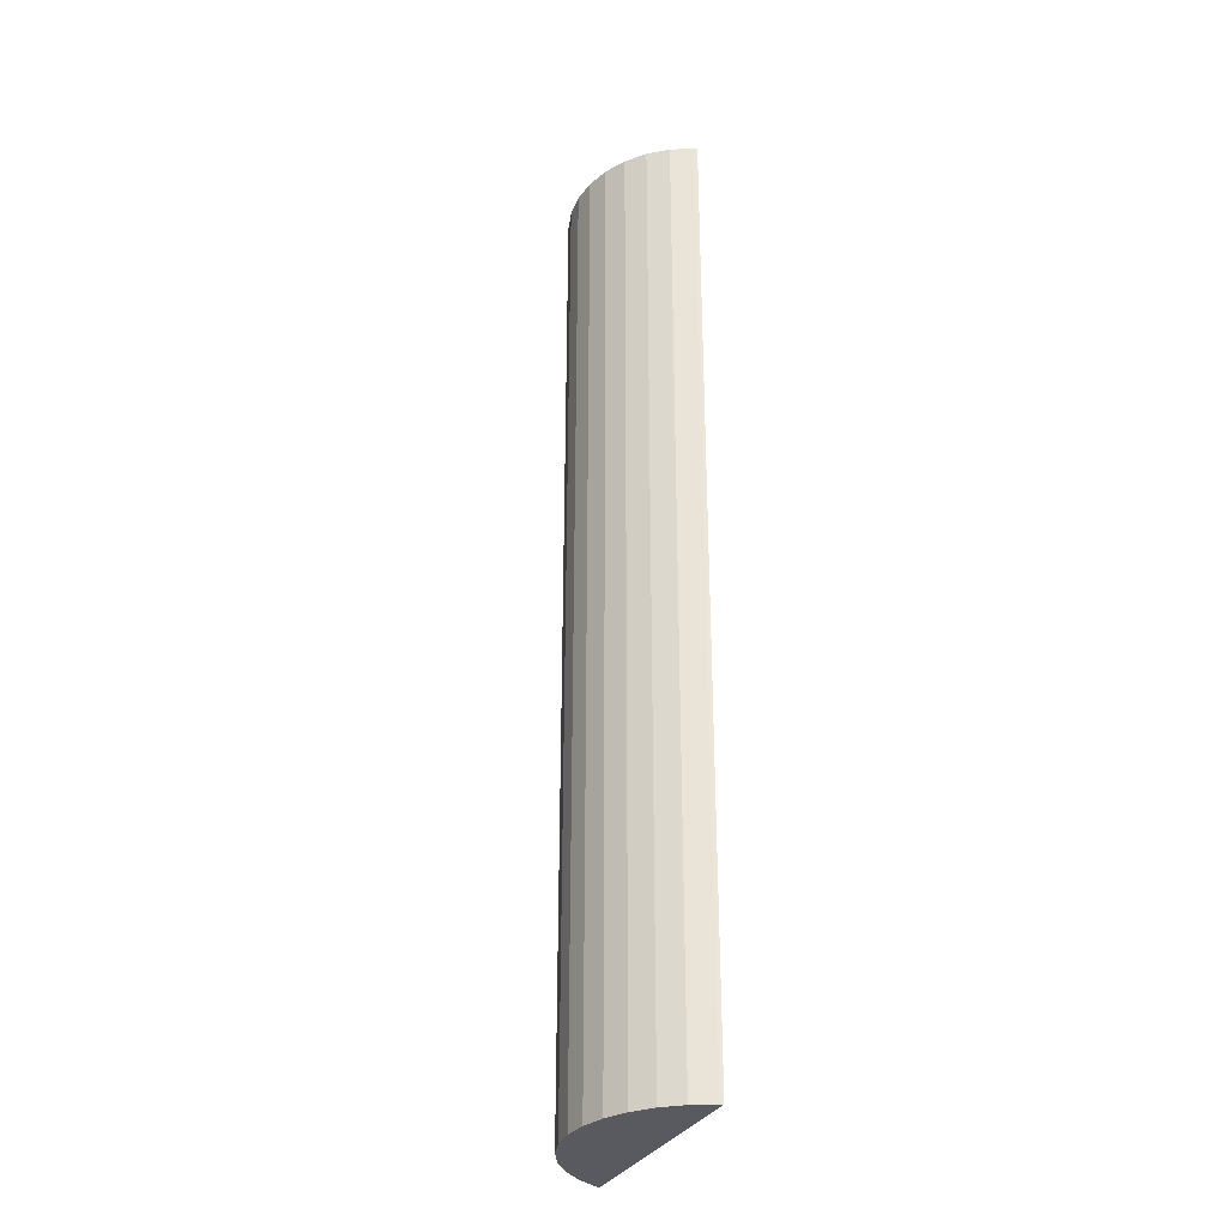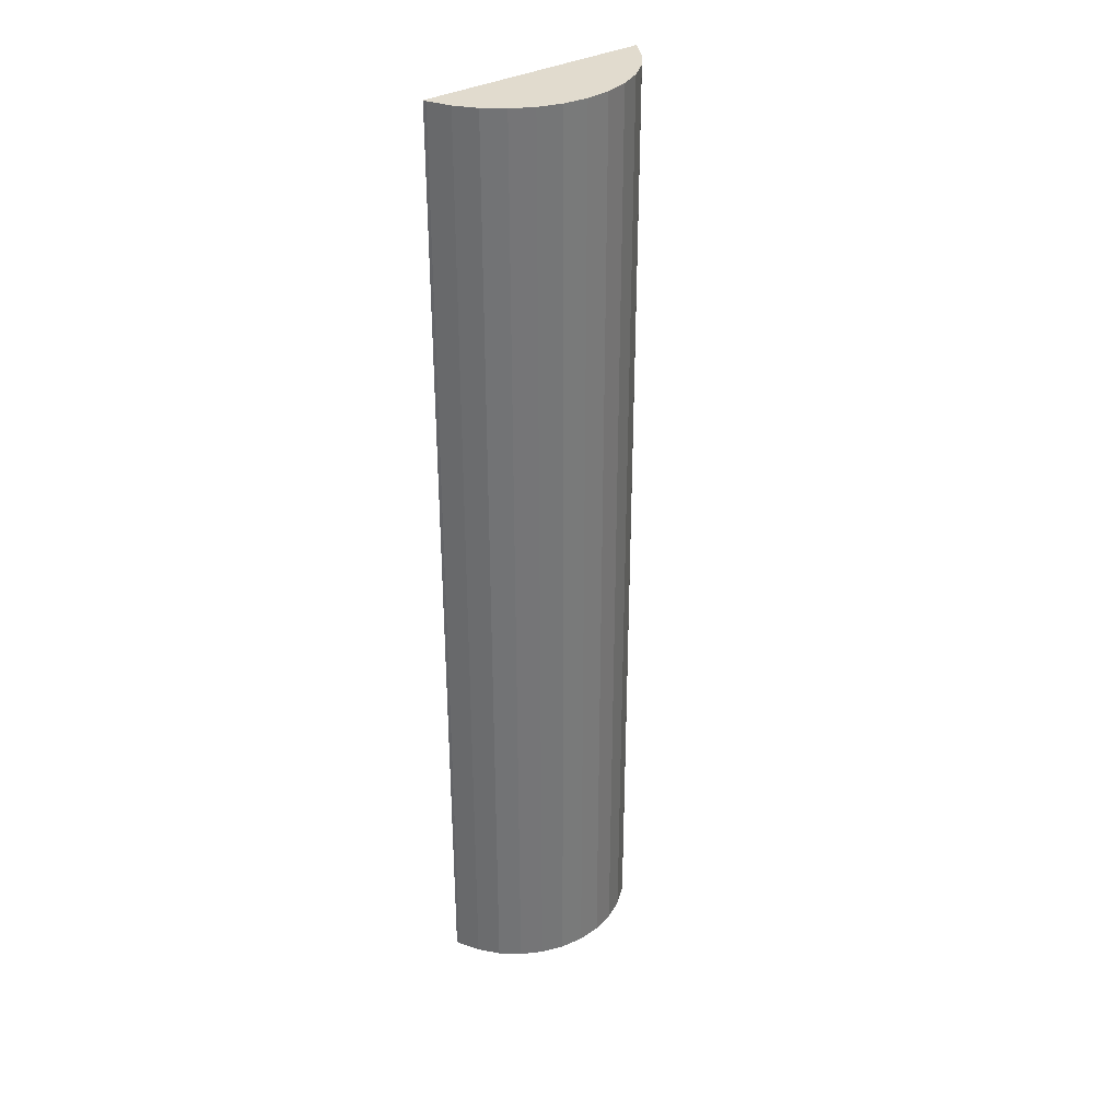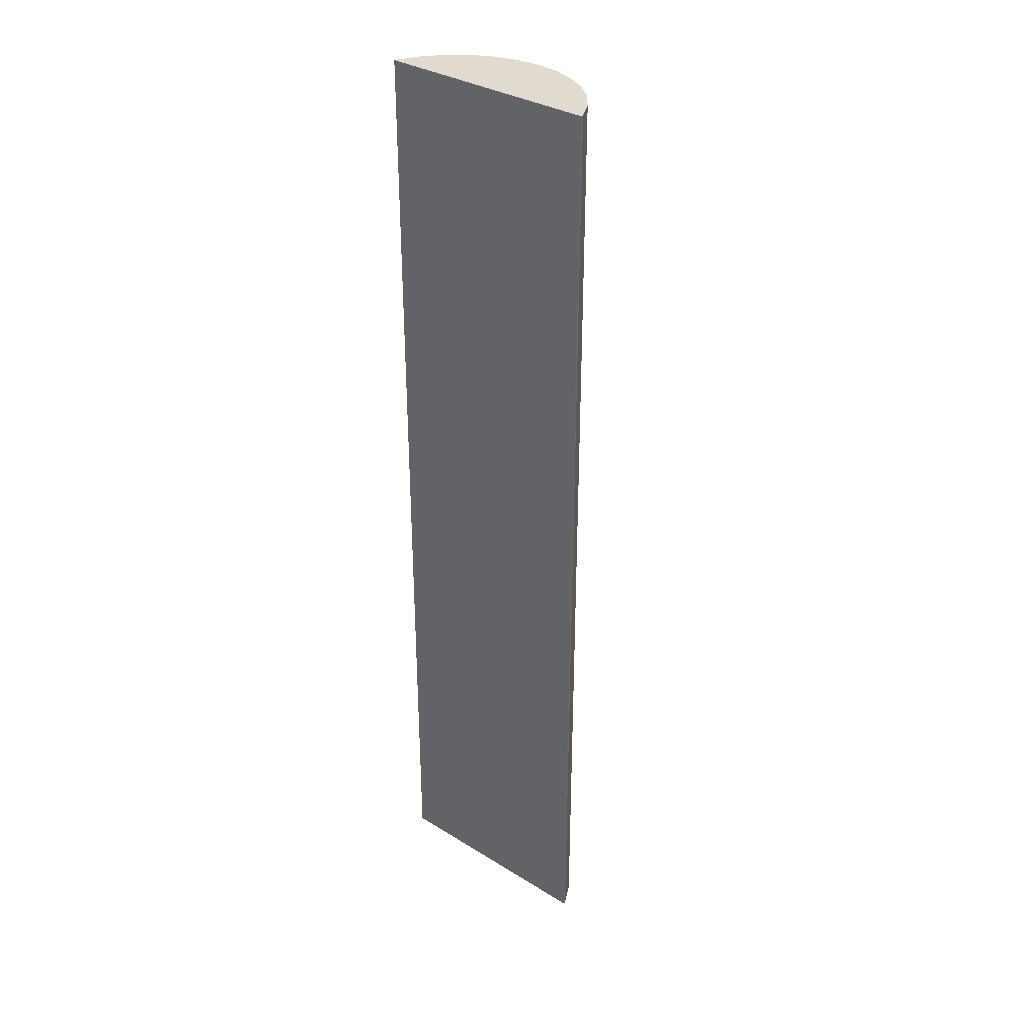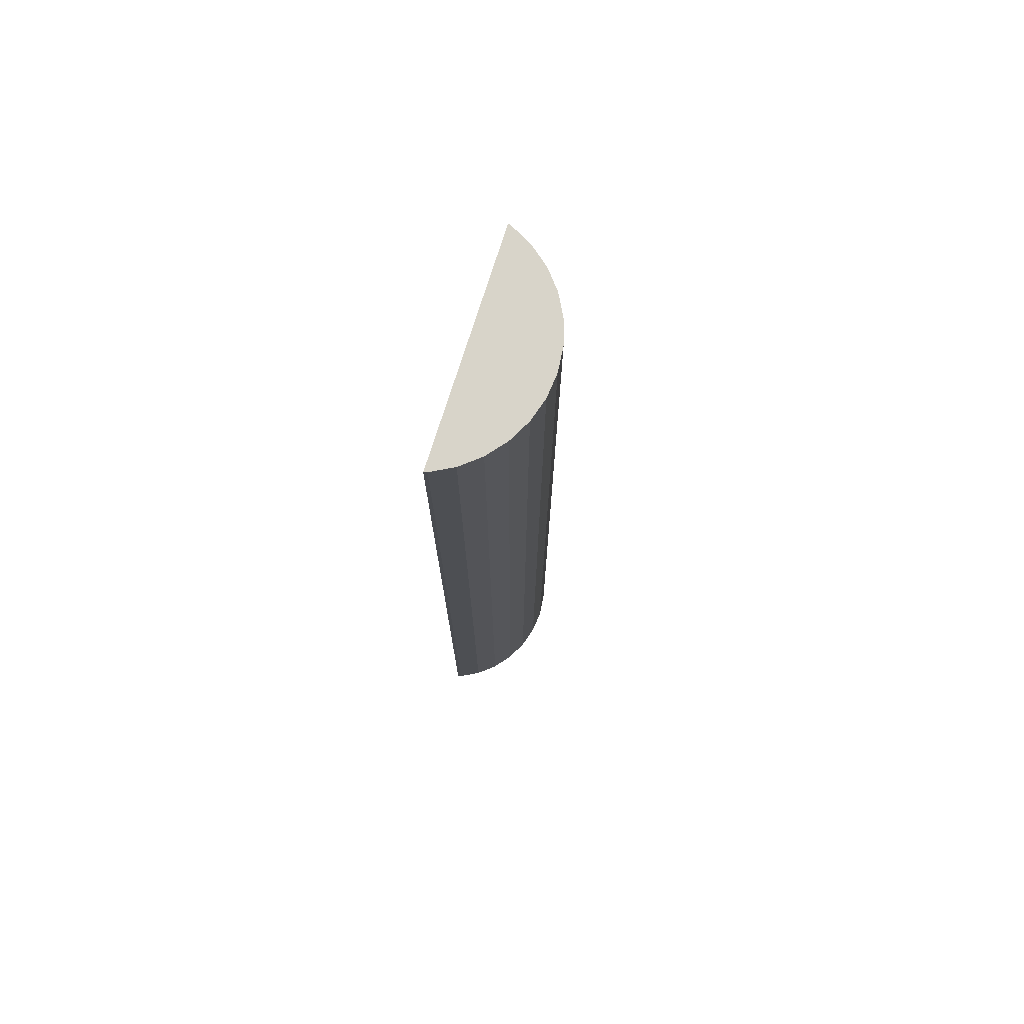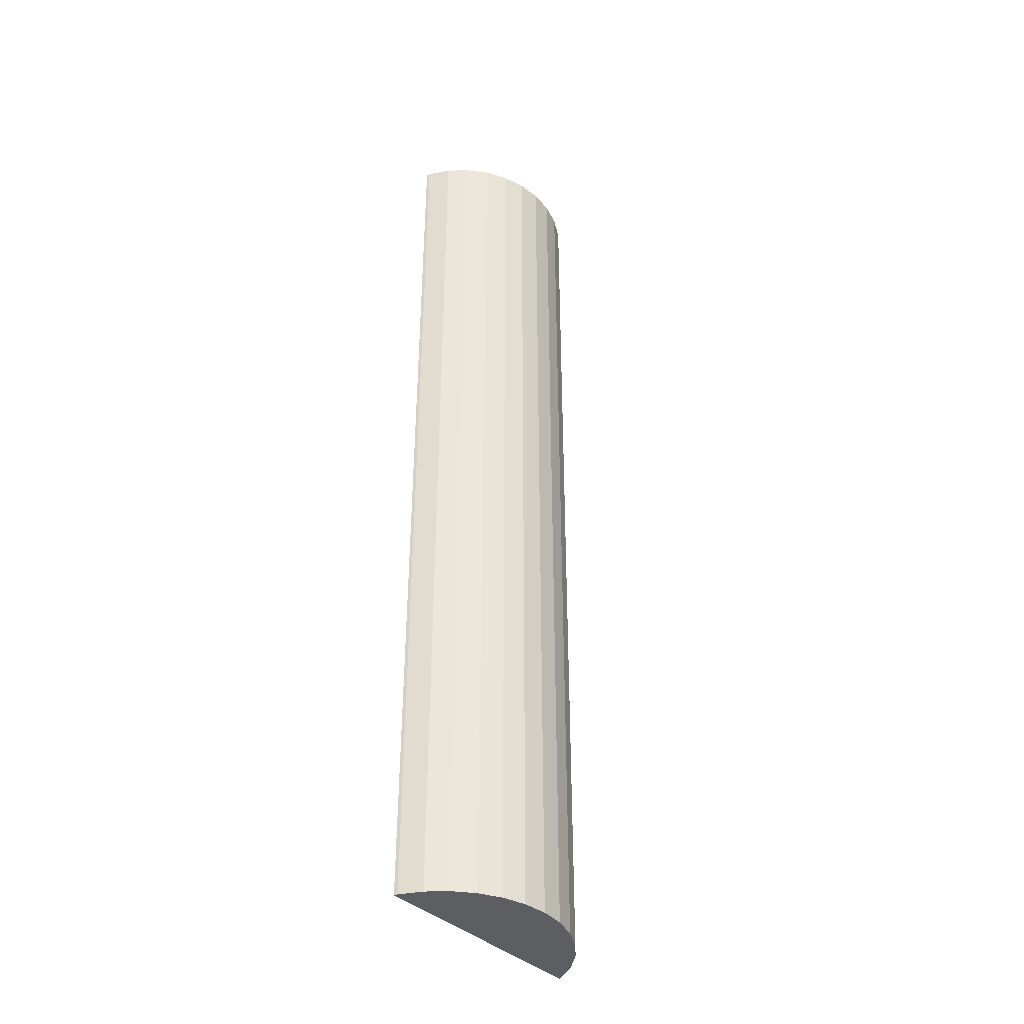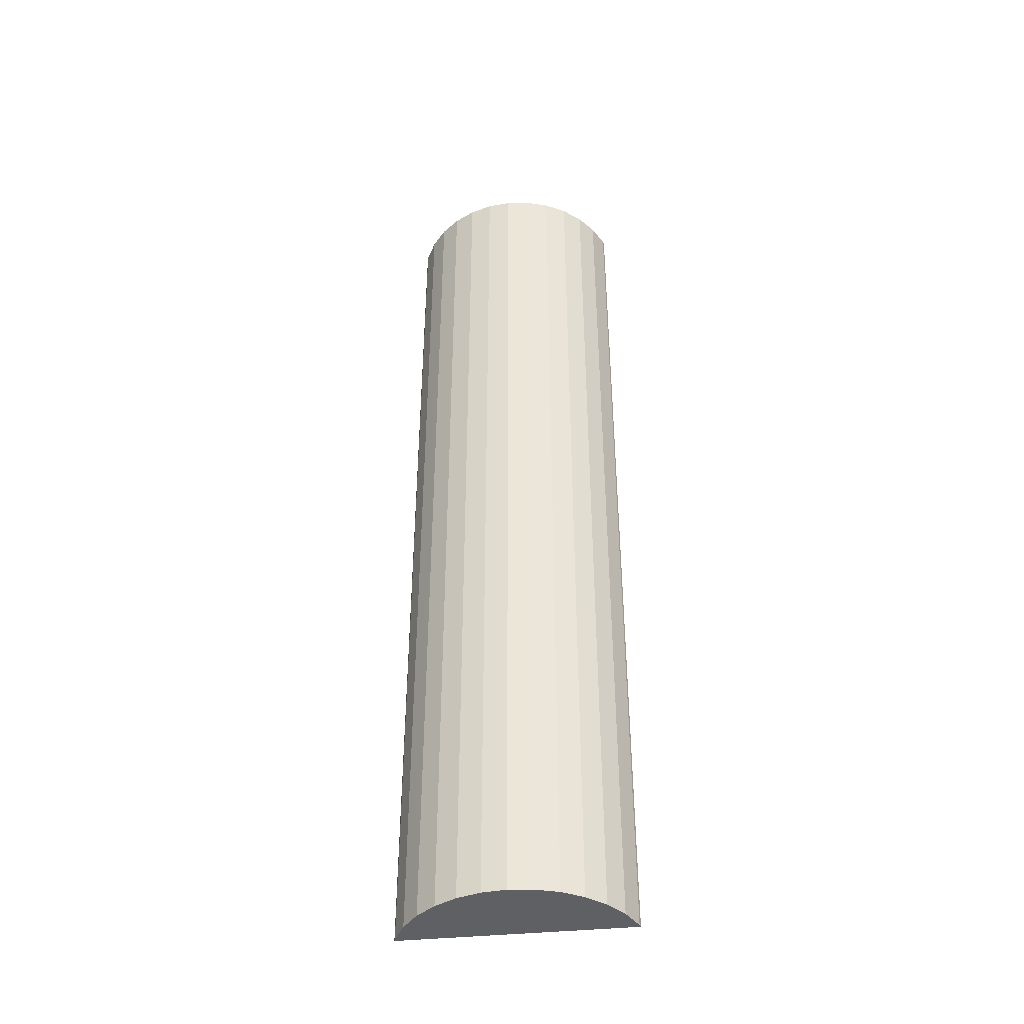
<metadata>
{"format":"obj","ext":"obj","renderer":"f3d","projection":"perspective","resolution":1024,"background":"white","views":[{"elev":-31.9,"azim":-114.6,"up":"+Z"},{"elev":33.9,"azim":143.4,"up":"+Z"},{"elev":33.4,"azim":40.1,"up":"+Z"},{"elev":75.1,"azim":107.5,"up":"+Z"},{"elev":-39.4,"azim":131.3,"up":"+Z"},{"elev":-42.4,"azim":-173.4,"up":"+Z"}]}
</metadata>
<code>
v -0.7391 0.07615 -3.2
v -0.7391 0.07615 3.2
v -0.6652 0.2145 -3.2
v -0.6652 0.2145 3.2
v -0.5657 0.3357 -3.2
v -0.5657 0.3357 3.2
v -0.4445 0.4352 -3.2
v -0.4445 0.4352 3.2
v -0.3061 0.5091 -3.2
v -0.3061 0.5091 3.2
v -0.1561 0.5546 -3.2
v -0.1561 0.5546 3.2
v -0 0.57 -3.2
v 0 0.57 3.2
v 0.1561 0.5546 -3.2
v 0.1561 0.5546 3.2
v 0.3061 0.5091 -3.2
v 0.3061 0.5091 3.2
v 0.4445 0.4352 -3.2
v 0.4445 0.4352 3.2
v 0.5657 0.3357 -3.2
v 0.5657 0.3357 3.2
v 0.6652 0.2145 -3.2
v 0.6652 0.2145 3.2
v 0.7391 0.07615 -3.2
v 0.7391 0.07615 3.2
v -0.7457 0.05442 3.2
v -0.7457 0.05442 -3.2
v 0.7457 0.05442 3.2
v 0.7457 0.05442 -3.2
f 27 2 1 28
f 1 2 4 3
f 3 4 6 5
f 5 6 8 7
f 7 8 10 9
f 9 10 12 11
f 11 12 14 13
f 13 14 16 15
f 15 16 18 17
f 17 18 20 19
f 19 20 22 21
f 21 22 24 23
f 23 24 26 25
f 30 25 26 29
f 26 24 22 20 18 16 14 12 10 8 6 4 2 27 29
f 28 1 3 5 7 9 11 13 15 17 19 21 23 25 30
f 28 30 29 27

</code>
